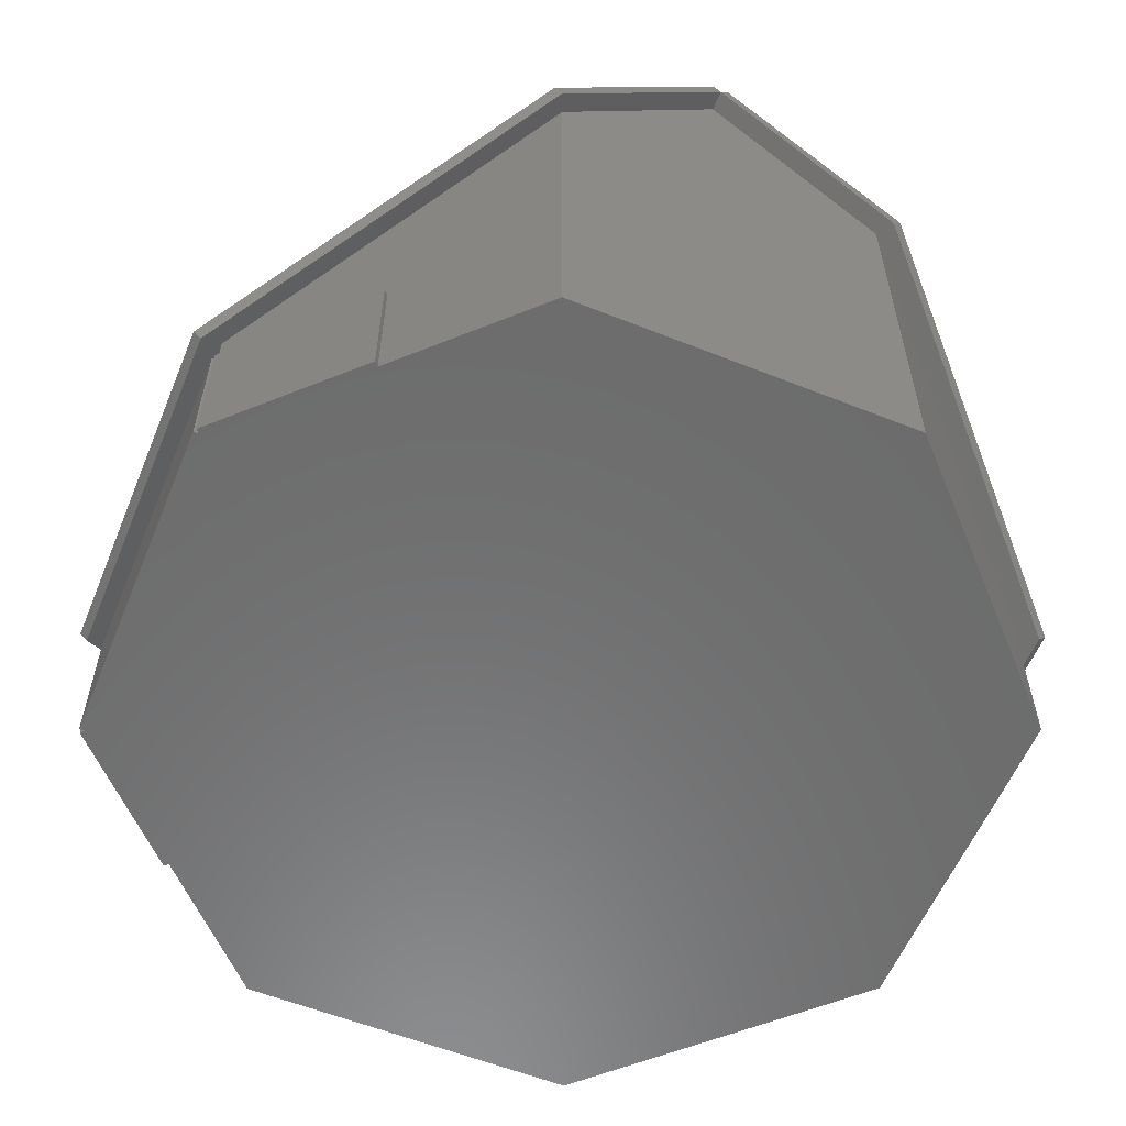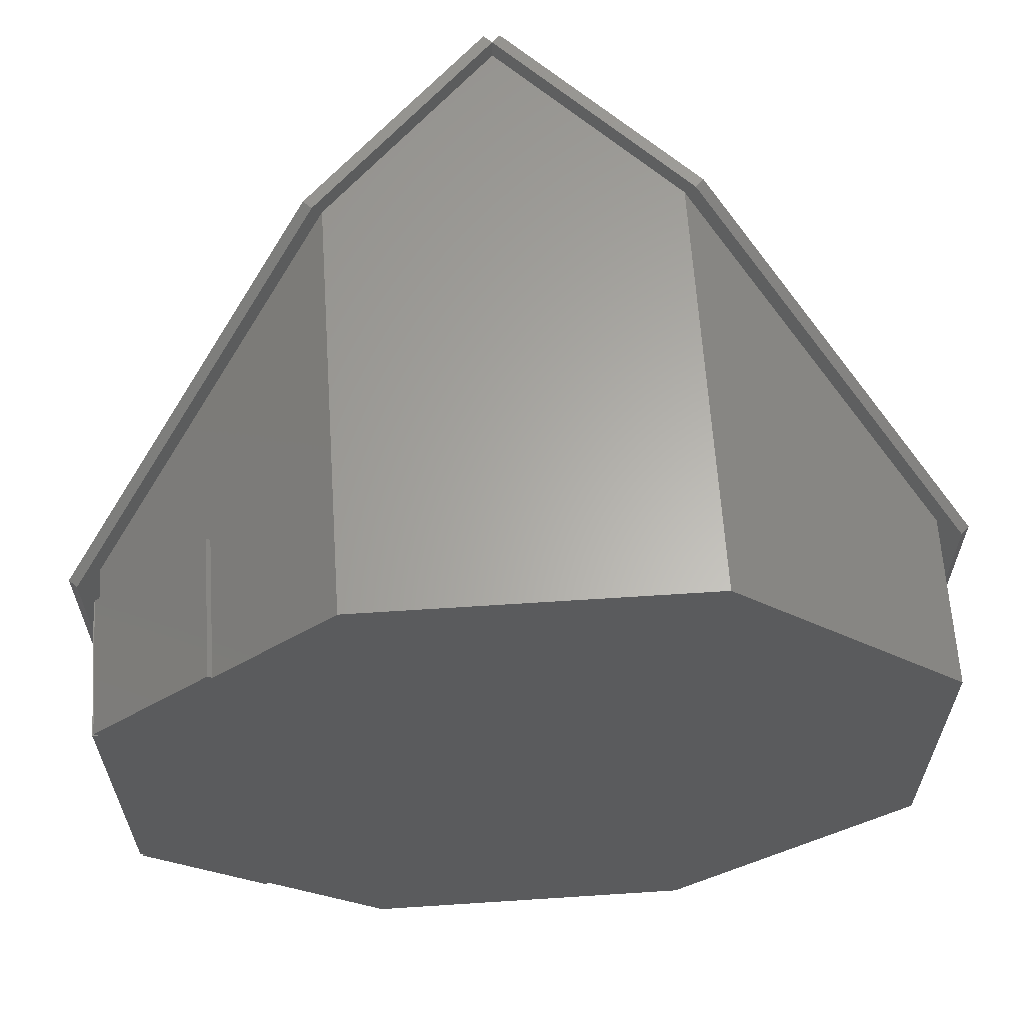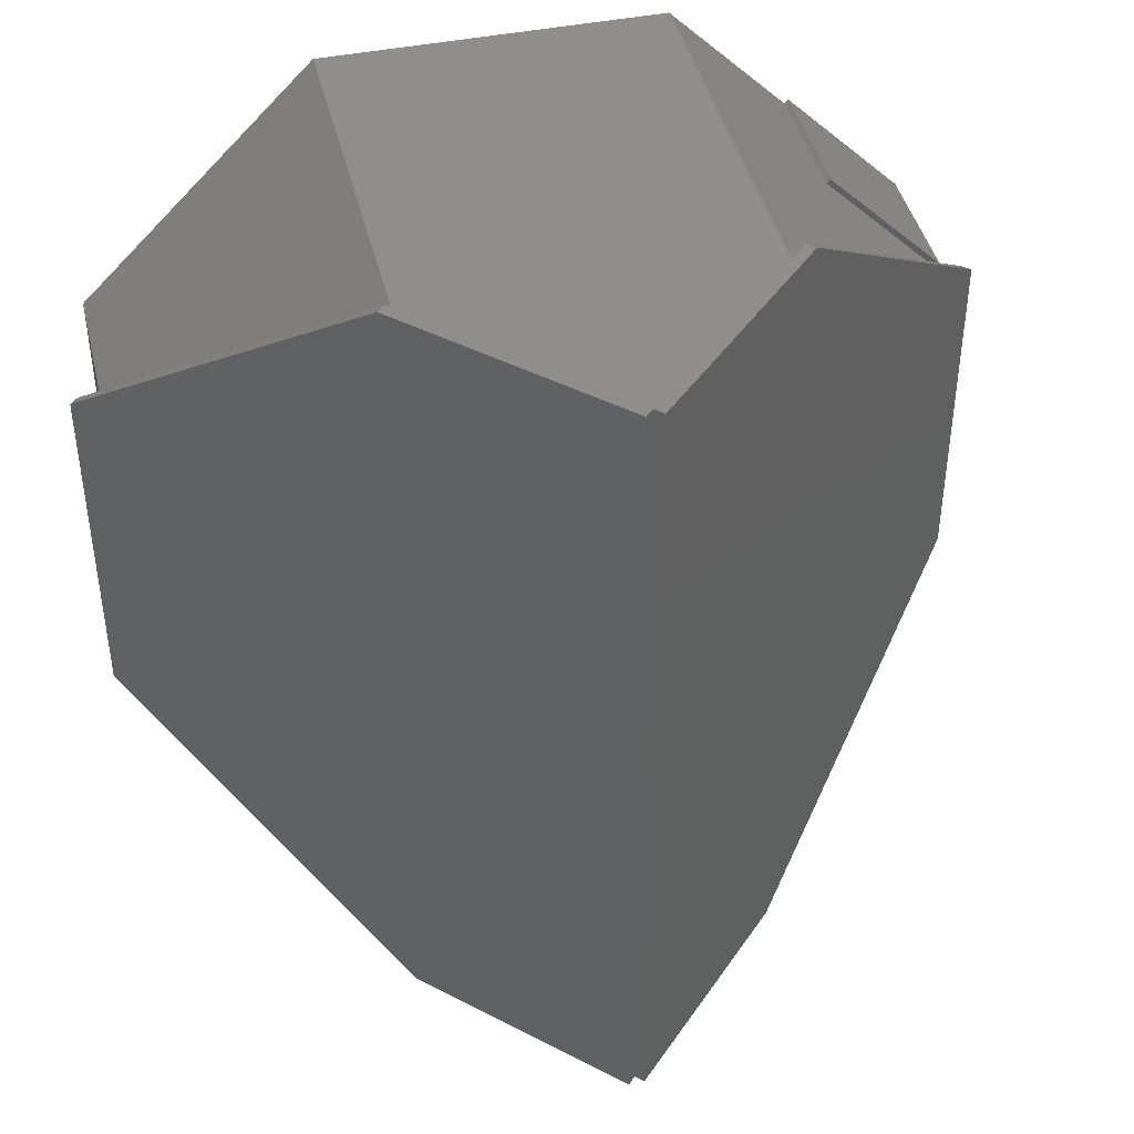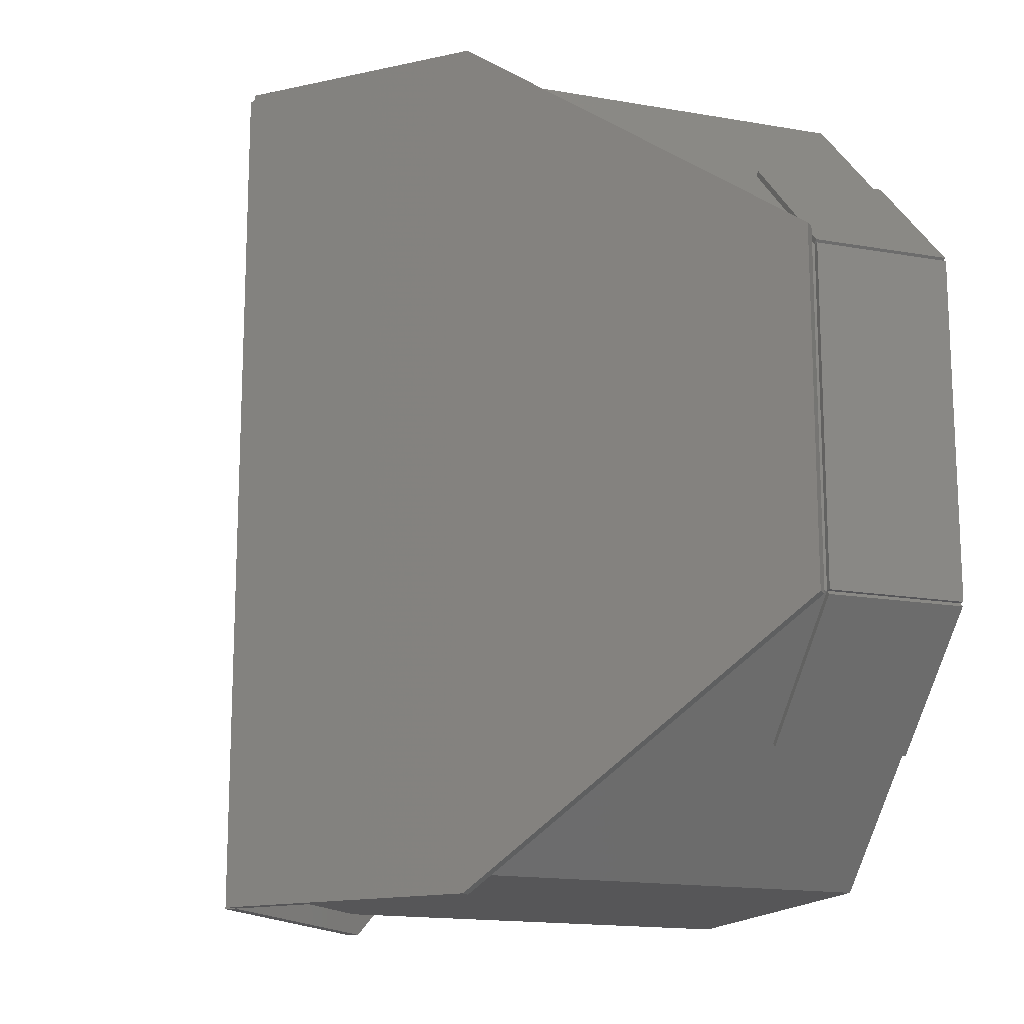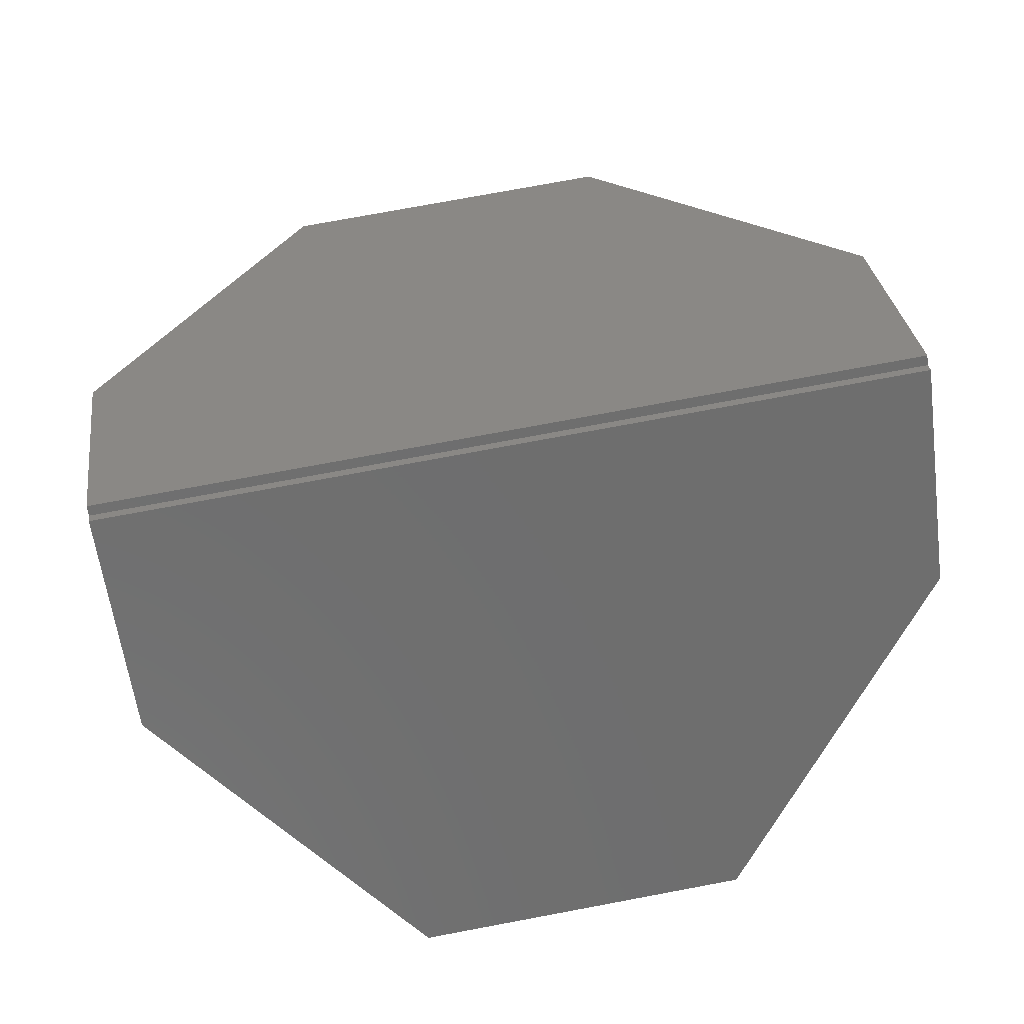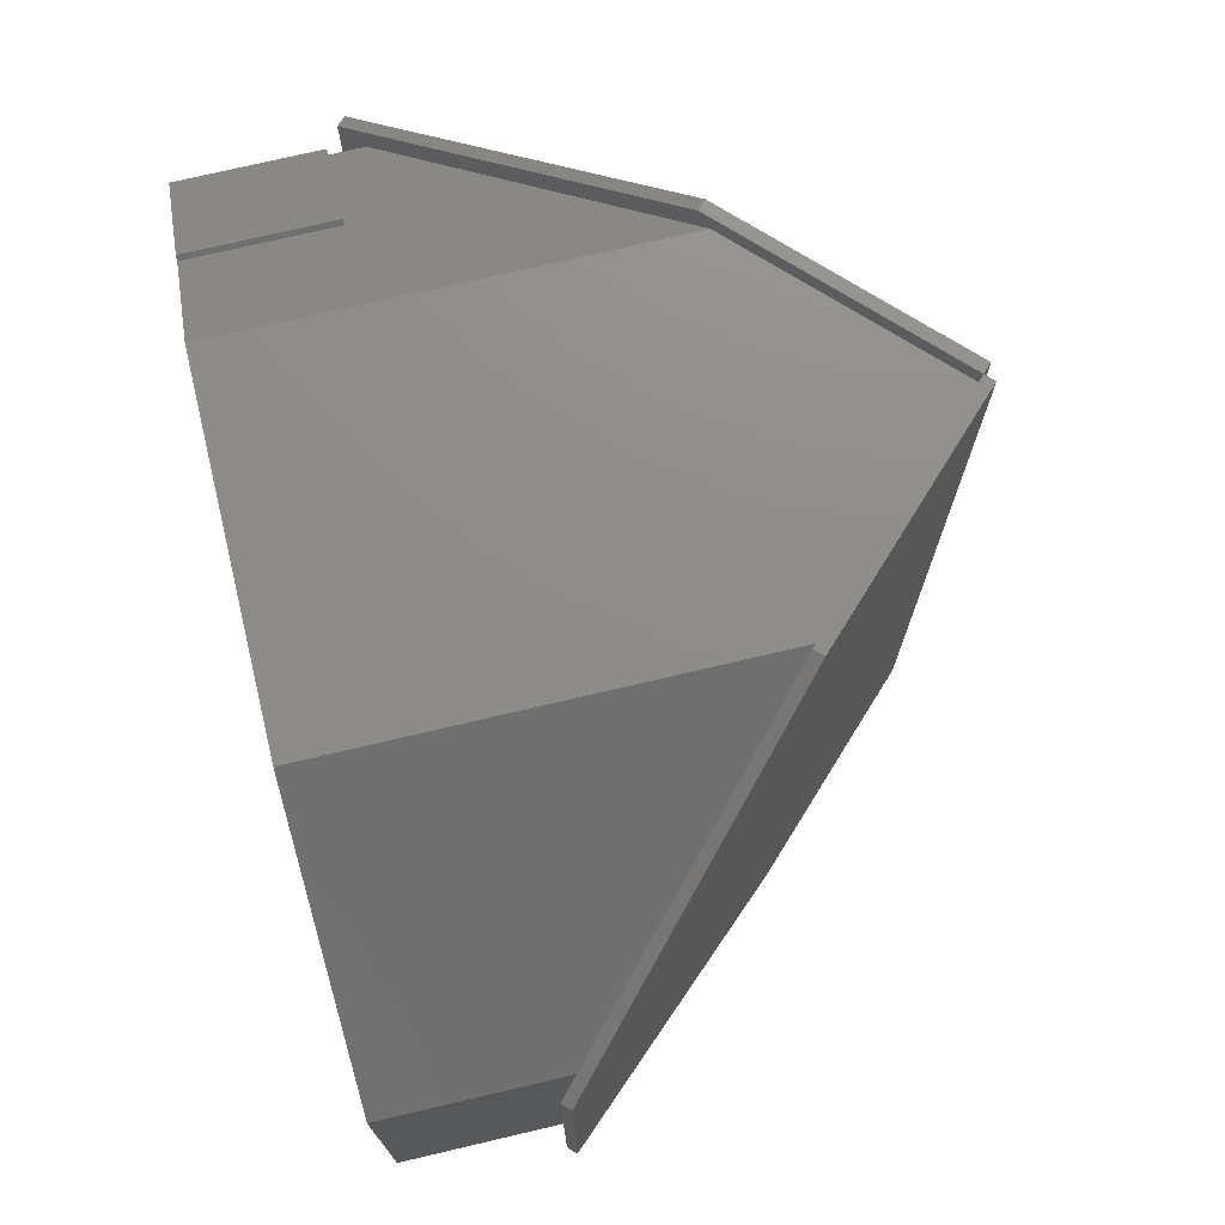
<metadata>
{"format":"stl","ext":"stl","renderer":"f3d","projection":"perspective","resolution":1024,"background":"white","views":[{"elev":-58.3,"azim":157.6,"up":"+Z"},{"elev":63.2,"azim":176.2,"up":"+Y"},{"elev":43.2,"azim":-13.5,"up":"+Y"},{"elev":-16.0,"azim":69.9,"up":"+Y"},{"elev":75.3,"azim":79.4,"up":"+Z"},{"elev":74.3,"azim":-103.2,"up":"+Y"}]}
</metadata>
<code>
# stl→obj: 112 verts, 236 faces
v 3.696 1.531 6.804
v 1.531 3.696 0.2
v 1.531 3.696 8.969
v 3.696 1.531 0.2
v -1.531 -3.696 0.2
v -3.696 -1.531 6.804
v -3.696 -1.531 0.2
v -1.531 -3.696 8.969
v 3.696 -1.531 6.804
v 3.696 -1.531 0.2
v 1.531 -3.696 8.969
v 0 -3.696 10.5
v 1.531 -3.696 0.2
v -3.696 1.531 6.804
v -1.531 3.696 0.2
v -3.696 1.531 0.2
v -1.531 3.696 8.969
v 5.226 -5.226 0
v 7.391 -3.061 0
v 5.297 -5.297 0
v 7.462 -3.132 0
v 7.491 3.061 0
v 7.491 -3.061 0
v 7.391 3.061 0
v 5.297 5.297 0
v 7.462 3.132 0
v 5.226 5.226 0
v -3.061 -7.391 0
v 3.061 -7.391 0
v -7.391 -3.061 0
v -3.061 7.391 0
v 3.061 7.391 0
v -7.391 3.061 0
v 0 3.696 10.5
v 3.511 1.454 6.989
v 1.454 3.511 0.2
v 3.511 1.454 0.2
v 1.454 3.511 9.046
v -1.454 -3.511 0.2
v -3.511 -1.454 6.989
v -1.454 -3.511 9.046
v -3.511 -1.454 0.2
v 3.511 -1.454 0.2
v 3.511 -1.454 6.989
v 1.454 -3.511 9.046
v 0 -3.511 10.5
v 1.454 -3.511 0.2
v -3.511 1.454 6.989
v -1.454 3.511 0.2
v -1.454 3.511 9.046
v -3.511 1.454 0.2
v 0 3.511 10.5
v 3.061 7.391 7.439
v 5.226 5.226 2.5
v 7.391 3.061 3.109
v 7.391 3.061 2.5
v -7.391 -3.061 3.109
v -3.061 -7.391 7.439
v 7.391 -3.061 3.109
v 7.391 -3.061 2.5
v 3.061 -7.391 7.439
v 0 -7.391 10.5
v -7.391 3.061 3.109
v -3.061 7.391 7.439
v 0 7.391 10.5
v 5.226 -5.226 2.5
v 7.206 2.985 3.294
v 2.985 7.206 0.2
v 7.206 2.985 0.2
v 2.985 7.206 7.515
v -2.985 -7.206 0.2
v -7.206 -2.985 3.294
v -2.985 -7.206 7.515
v -7.206 -2.985 0.2
v 7.206 -2.985 0.2
v 7.206 -2.985 3.294
v -7.206 2.985 3.294
v -2.985 7.206 0.2
v -2.985 7.206 7.515
v -7.206 2.985 0.2
v 0 7.206 10.5
v 2.985 -7.206 7.515
v 0 -7.206 10.5
v 2.985 -7.206 0.2
v 3.215 7.761 7.285
v 0 7.761 10.5
v 7.761 3.215 2.739
v 7.761 -3.215 2.739
v 3.215 -7.761 7.285
v 0 -7.761 10.5
v -3.215 7.761 7.285
v -7.761 3.215 2.739
v -7.761 -3.215 2.739
v -3.215 -7.761 7.285
v 7.902 -3.215 2.881
v 3.356 -7.761 7.427
v 0.1414 7.761 10.64
v 7.902 3.215 2.881
v 3.356 7.761 7.427
v 0.1414 -7.761 10.64
v -7.902 3.215 2.881
v -3.356 7.761 7.427
v -0.1414 7.761 10.64
v -7.902 -3.215 2.881
v -0.1414 -7.761 10.64
v -3.356 -7.761 7.427
v 5.297 -5.297 2.5
v 7.491 -3.061 2.5
v 7.462 3.132 2.5
v 5.297 5.297 2.5
v 7.491 3.061 2.5
v 7.462 -3.132 2.5
f 1 2 3
f 2 1 4
f 5 6 7
f 6 5 8
f 9 4 1
f 4 9 10
f 8 11 12
f 5 11 8
f 11 5 13
f 14 15 16
f 15 14 17
f 18 19 20
f 20 19 21
f 19 22 23
f 22 19 24
f 24 25 26
f 19 18 24
f 27 24 18
f 24 27 25
f 28 18 29
f 30 18 28
f 18 30 27
f 27 31 32
f 33 27 30
f 27 33 31
f 3 17 34
f 2 17 3
f 17 2 15
f 7 14 16
f 14 7 6
f 13 9 11
f 9 13 10
f 35 36 37
f 36 35 38
f 39 40 41
f 40 39 42
f 43 35 37
f 35 43 44
f 45 41 46
f 47 41 45
f 41 47 39
f 48 49 50
f 49 48 51
f 50 38 52
f 49 38 50
f 38 49 36
f 40 51 48
f 51 40 42
f 47 44 43
f 44 47 45
f 53 54 32
f 55 54 53
f 54 55 56
f 32 54 27
f 28 57 30
f 57 28 58
f 59 56 55
f 56 59 60
f 58 61 62
f 28 61 58
f 61 28 29
f 63 31 33
f 31 63 64
f 53 64 65
f 32 64 53
f 64 32 31
f 30 63 33
f 63 30 57
f 59 66 60
f 61 66 59
f 29 66 61
f 66 29 18
f 67 68 69
f 68 67 70
f 71 72 73
f 72 71 74
f 75 67 69
f 67 75 76
f 77 78 79
f 78 77 80
f 79 70 81
f 78 70 79
f 70 78 68
f 72 80 77
f 80 72 74
f 82 73 83
f 84 73 82
f 73 84 71
f 84 76 75
f 76 84 82
f 85 53 86
f 87 53 85
f 87 55 53
f 87 59 55
f 88 59 87
f 88 61 59
f 89 61 88
f 90 61 89
f 61 90 62
f 86 53 65
f 70 3 81
f 67 3 70
f 67 1 3
f 67 9 1
f 76 9 67
f 76 11 9
f 82 11 76
f 83 11 82
f 11 83 12
f 81 3 34
f 35 52 38
f 44 52 35
f 46 44 45
f 44 46 52
f 62 90 58
f 64 86 65
f 86 64 91
f 64 92 91
f 63 92 64
f 57 92 63
f 57 93 92
f 58 93 57
f 58 94 93
f 94 58 90
f 12 83 8
f 17 81 34
f 81 17 79
f 17 77 79
f 14 77 17
f 6 77 14
f 6 72 77
f 8 72 6
f 73 8 83
f 8 73 72
f 52 48 50
f 52 40 48
f 46 40 52
f 40 46 41
f 89 95 96
f 95 89 88
f 97 98 99
f 97 95 98
f 100 95 97
f 95 100 96
f 90 96 100
f 96 90 89
f 98 85 99
f 85 98 87
f 95 87 98
f 87 95 88
f 99 86 97
f 86 99 85
f 65 97 86
f 81 97 65
f 34 97 81
f 52 97 34
f 46 97 52
f 100 46 12
f 100 12 83
f 100 83 62
f 100 62 90
f 46 100 97
f 91 101 102
f 101 91 92
f 101 103 102
f 104 103 101
f 105 104 106
f 104 105 103
f 86 102 103
f 102 86 91
f 104 94 106
f 94 104 93
f 93 101 92
f 101 93 104
f 106 90 105
f 90 106 94
f 103 65 86
f 103 81 65
f 103 34 81
f 103 52 34
f 103 46 52
f 105 46 103
f 46 105 12
f 12 105 83
f 83 105 62
f 62 105 90
f 20 66 18
f 66 20 107
f 60 108 56
f 109 56 56
f 110 56 109
f 56 110 54
f 56 111 56
f 111 56 108
f 108 60 60
f 60 112 60
f 60 107 112
f 107 60 66
f 112 19 60
f 19 112 21
f 107 21 112
f 21 107 20
f 22 56 111
f 56 22 24
f 108 22 111
f 22 108 23
f 19 108 60
f 108 19 23
f 27 110 25
f 110 27 54
f 109 25 110
f 25 109 26
f 56 26 109
f 26 56 24
f 69 4 75
f 68 4 69
f 68 2 4
f 68 15 2
f 78 15 68
f 78 16 15
f 16 80 7
f 80 16 78
f 10 75 4
f 10 84 75
f 13 84 10
f 5 84 13
f 5 71 84
f 7 71 5
f 74 7 80
f 7 74 71
f 36 43 37
f 36 47 43
f 49 47 36
f 49 39 47
f 51 39 49
f 39 51 42

</code>
